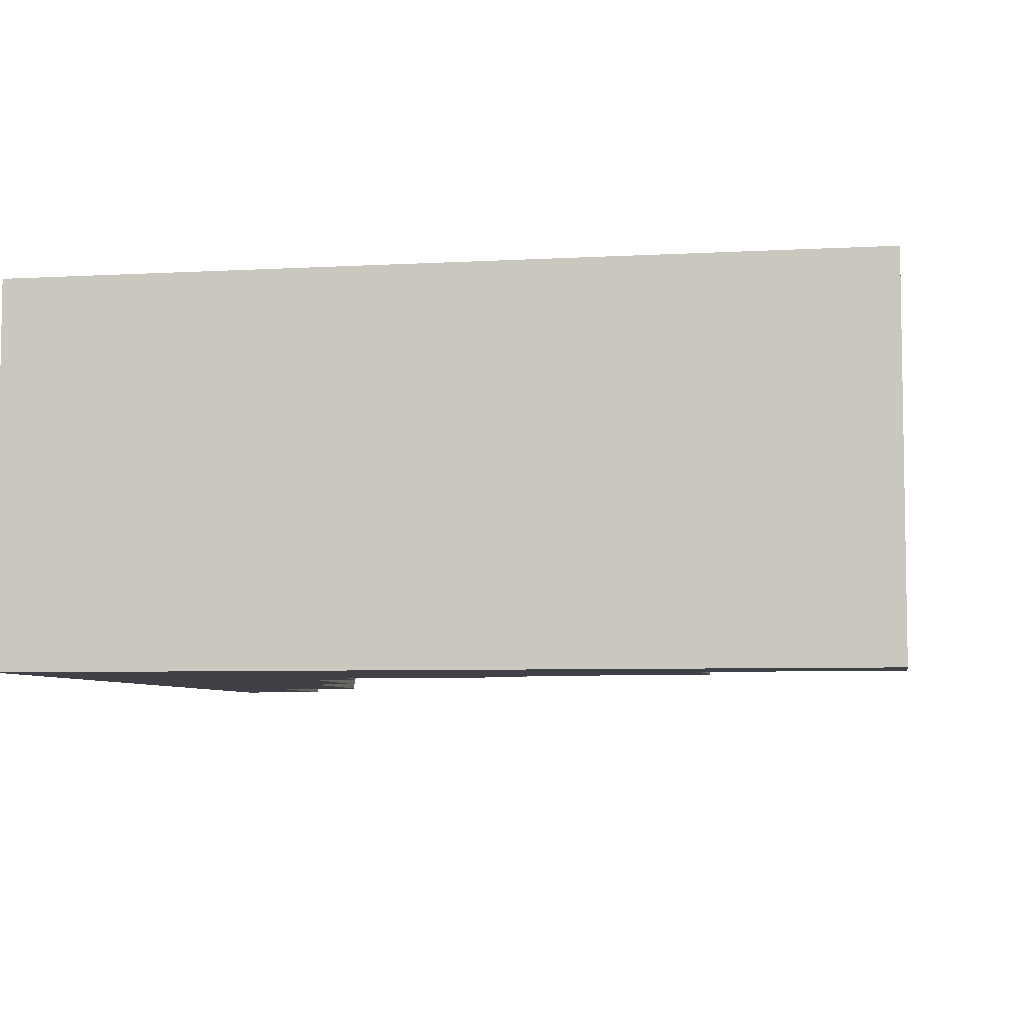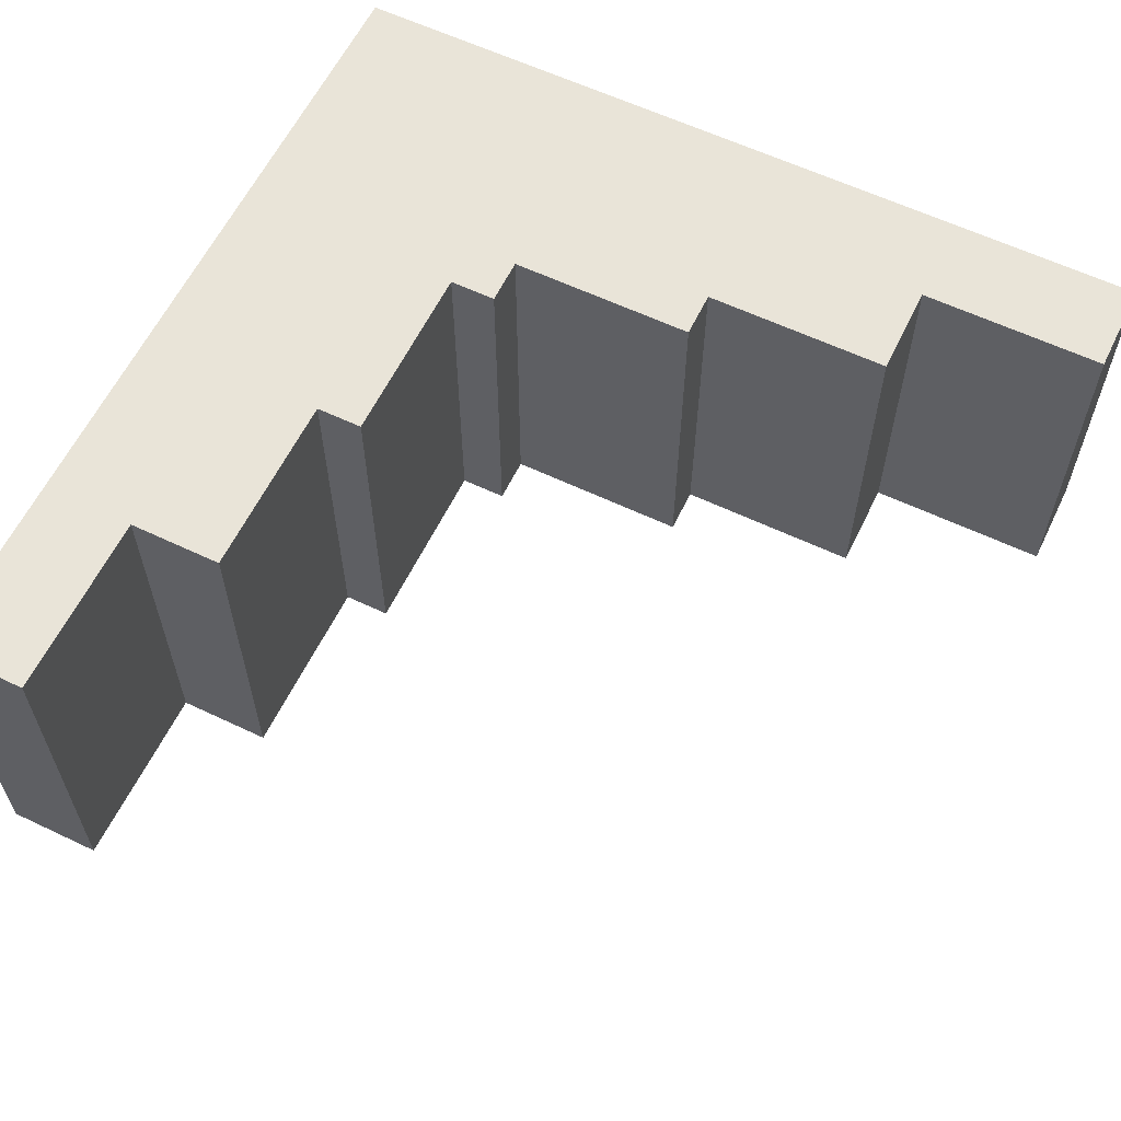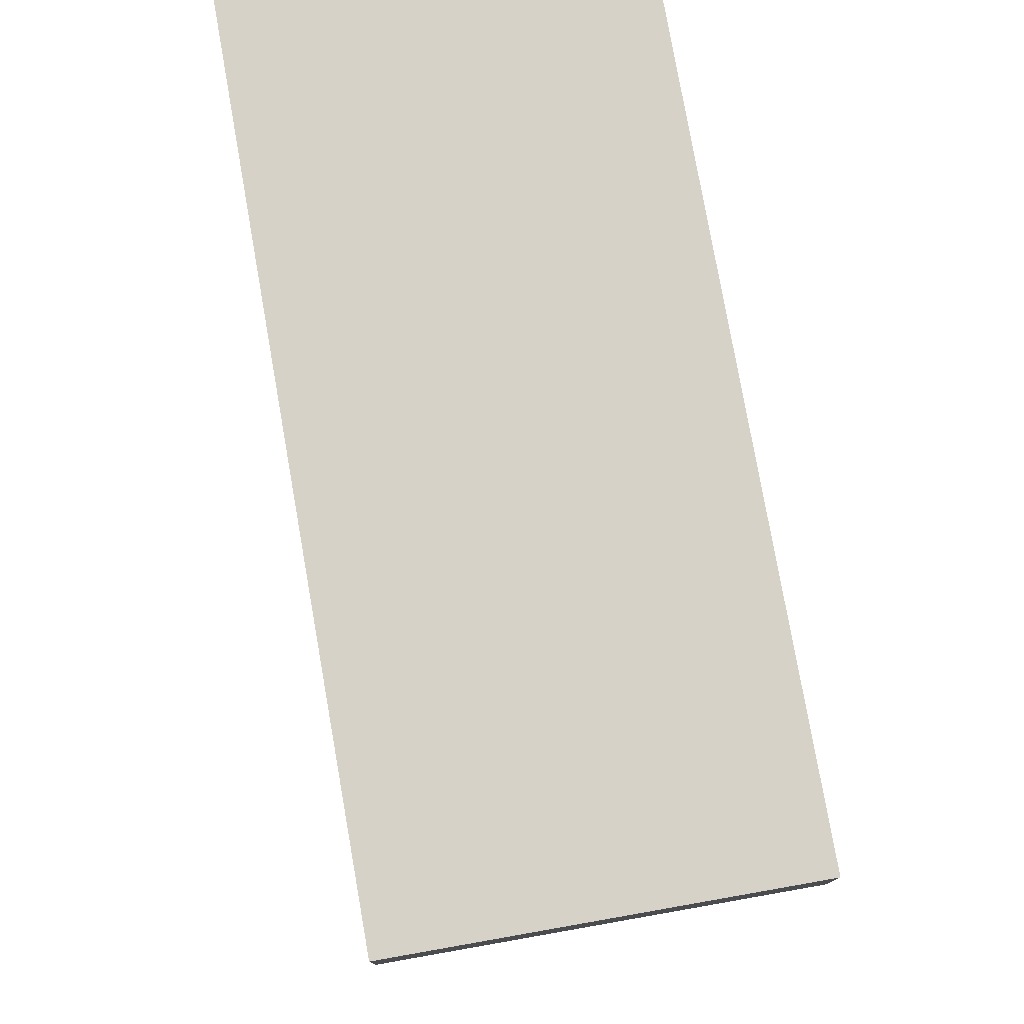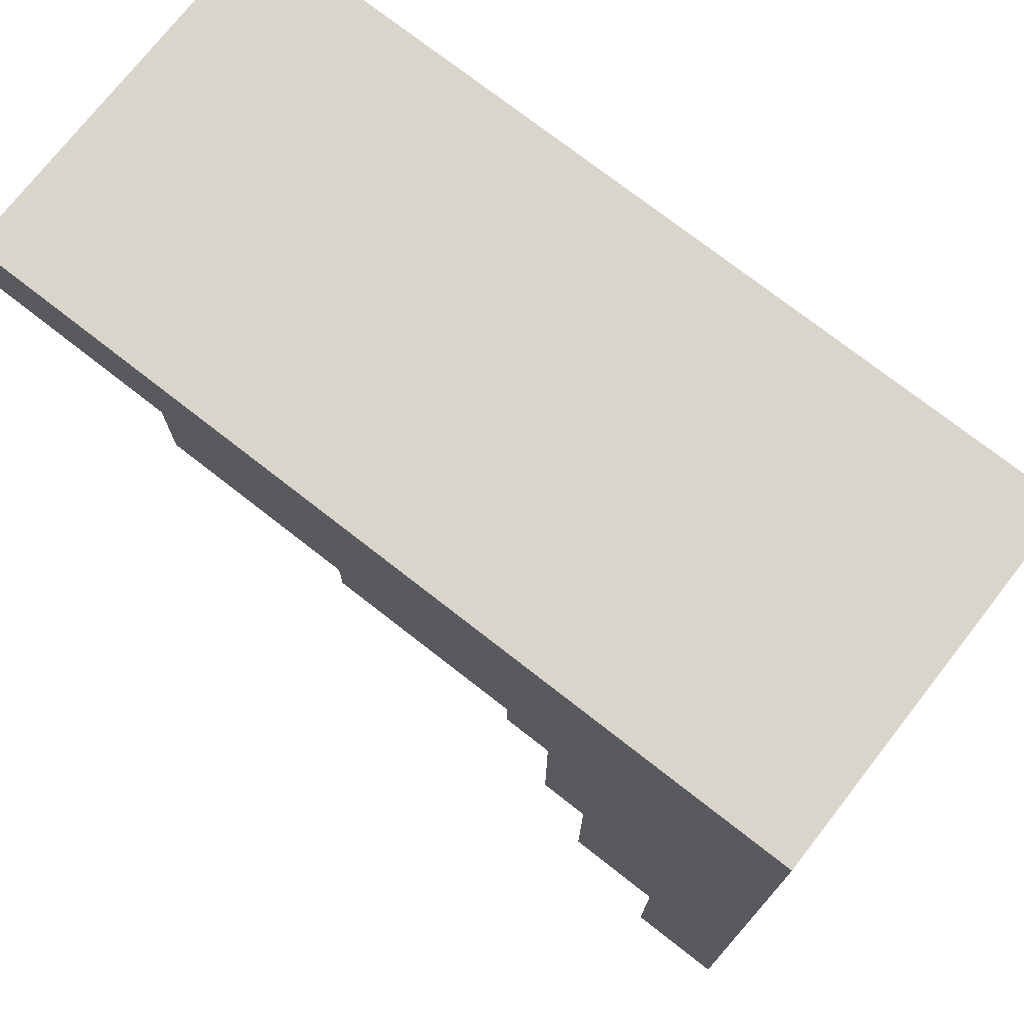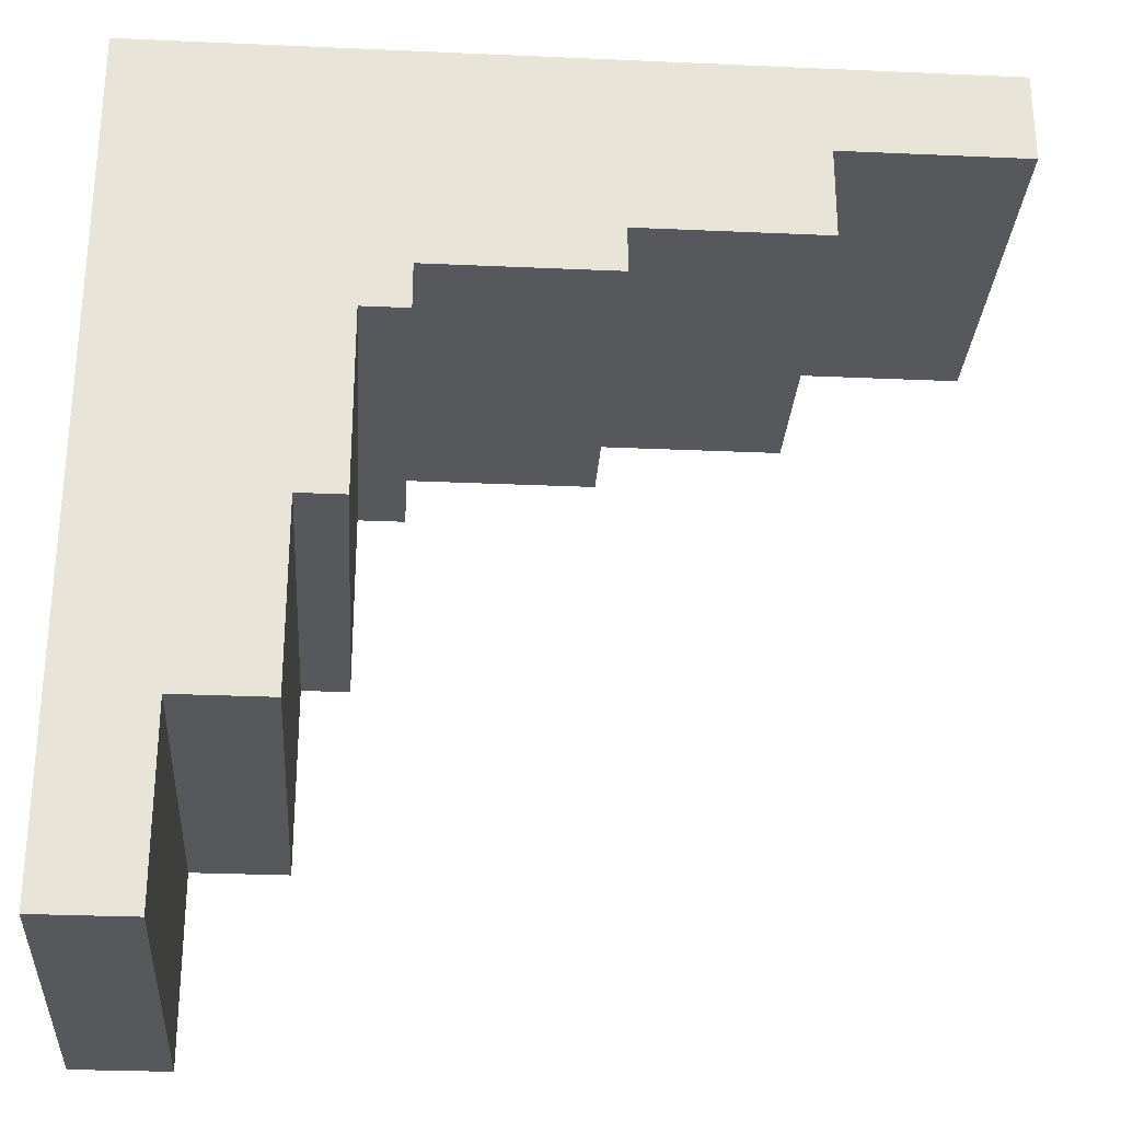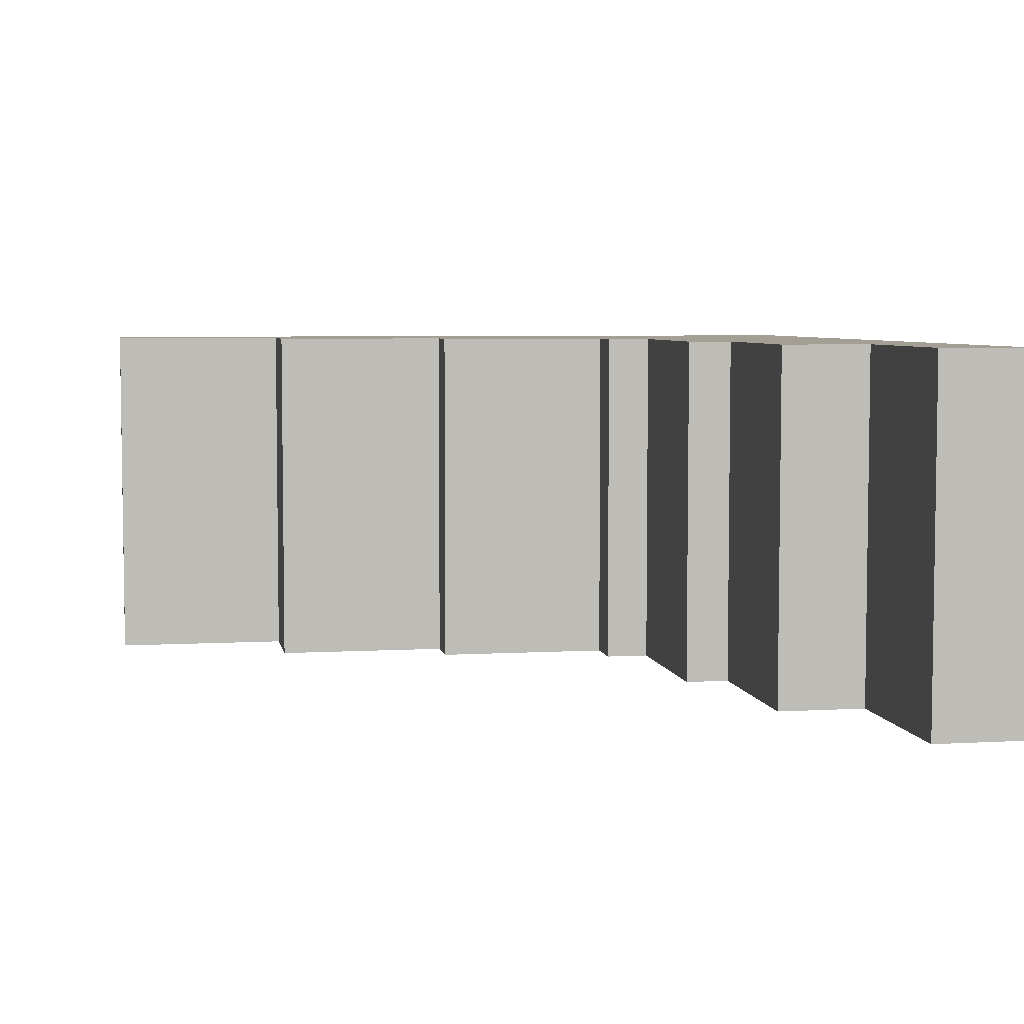
<metadata>
{"format":"obj","ext":"obj","renderer":"f3d","projection":"perspective","resolution":1024,"background":"white","views":[{"elev":-6.0,"azim":99.6,"up":"+Y"},{"elev":60.6,"azim":-154.1,"up":"+Y"},{"elev":78.0,"azim":-100.0,"up":"+Z"},{"elev":74.3,"azim":38.0,"up":"+Z"},{"elev":-28.7,"azim":176.2,"up":"+Z"},{"elev":5.4,"azim":-100.2,"up":"+Y"}]}
</metadata>
<code>
o
v 3.4 -2 12.6
v 3.4 -2 11.6
v 3.4 2 12.6
v 3.4 2 11.6
v 5.4 -2 11.6
v 5.4 -2 10.6
v 5.4 2 11.6
v 5.4 2 10.6
v 7.4 -2 10.6
v 7.4 -2 10.1
v 7.4 2 10.6
v 7.4 2 10.1
v 9.4 -2 10.1
v 9.4 -2 9.6
v 9.4 2 10.1
v 9.4 2 9.6
v 9.9 -2 9.6
v 9.9 -2 7.6
v 9.9 2 9.6
v 9.9 2 7.6
v 10.4 -2 7.6
v 10.4 -2 5.6
v 10.4 2 7.6
v 10.4 2 5.6
v 11.4 -2 5.6
v 11.4 -2 3.6
v 11.4 2 5.6
v 11.4 2 3.6
v 12.4 -2 12.6
v 12.4 -2 3.6
v 12.4 2 12.6
v 12.4 2 3.6
v 3.4 -2 12.6
v 3.4 2 12.6
v 12.4 -2 12.6
v 12.4 2 12.6
v 3.4 -2 11.6
v 3.4 2 11.6
v 5.4 -2 11.6
v 5.4 2 11.6
v 5.4 -2 10.6
v 5.4 2 10.6
v 7.4 -2 10.6
v 7.4 2 10.6
v 7.4 -2 10.1
v 7.4 2 10.1
v 9.4 -2 10.1
v 9.4 2 10.1
v 9.4 -2 9.6
v 9.4 2 9.6
v 9.9 -2 9.6
v 9.9 2 9.6
v 9.9 -2 7.6
v 9.9 2 7.6
v 10.4 -2 7.6
v 10.4 2 7.6
v 10.4 -2 5.6
v 10.4 2 5.6
v 11.4 -2 5.6
v 11.4 2 5.6
v 11.4 -2 3.6
v 11.4 2 3.6
v 12.4 -2 3.6
v 12.4 2 3.6
v 3.4 -2 12.6
v 12.4 -2 12.6
v 3.4 -2 11.6
v 5.4 -2 11.6
v 5.4 -2 10.6
v 7.4 -2 10.6
v 7.4 -2 10.1
v 9.4 -2 10.1
v 9.4 -2 9.6
v 9.9 -2 9.6
v 9.9 -2 7.6
v 10.4 -2 7.6
v 10.4 -2 5.6
v 11.4 -2 5.6
v 11.4 -2 3.6
v 12.4 -2 3.6
v 3.4 2 12.6
v 12.4 2 12.6
v 3.4 2 11.6
v 5.4 2 11.6
v 5.4 2 10.6
v 7.4 2 10.6
v 7.4 2 10.1
v 9.4 2 10.1
v 9.4 2 9.6
v 9.9 2 9.6
v 9.9 2 7.6
v 10.4 2 7.6
v 10.4 2 5.6
v 11.4 2 5.6
v 11.4 2 3.6
v 12.4 2 3.6
f 3 2 1
f 4 2 3
f 7 6 5
f 8 6 7
f 11 10 9
f 12 10 11
f 15 14 13
f 16 14 15
f 19 18 17
f 20 18 19
f 23 22 21
f 24 22 23
f 27 26 25
f 28 26 27
f 29 30 31
f 31 30 32
f 35 34 33
f 36 34 35
f 37 38 39
f 39 38 40
f 41 42 43
f 43 42 44
f 45 46 47
f 47 46 48
f 49 50 51
f 51 50 52
f 53 54 55
f 55 54 56
f 57 58 59
f 59 58 60
f 61 62 63
f 63 62 64
f 67 66 65
f 68 66 67
f 69 66 68
f 70 66 69
f 71 66 70
f 72 66 71
f 73 66 72
f 74 66 73
f 75 66 74
f 76 66 75
f 77 66 76
f 78 66 77
f 79 66 78
f 80 66 79
f 81 82 83
f 83 82 84
f 84 82 85
f 85 82 86
f 86 82 87
f 87 82 88
f 88 82 89
f 89 82 90
f 90 82 91
f 91 82 92
f 92 82 93
f 93 82 94
f 94 82 95
f 95 82 96

</code>
